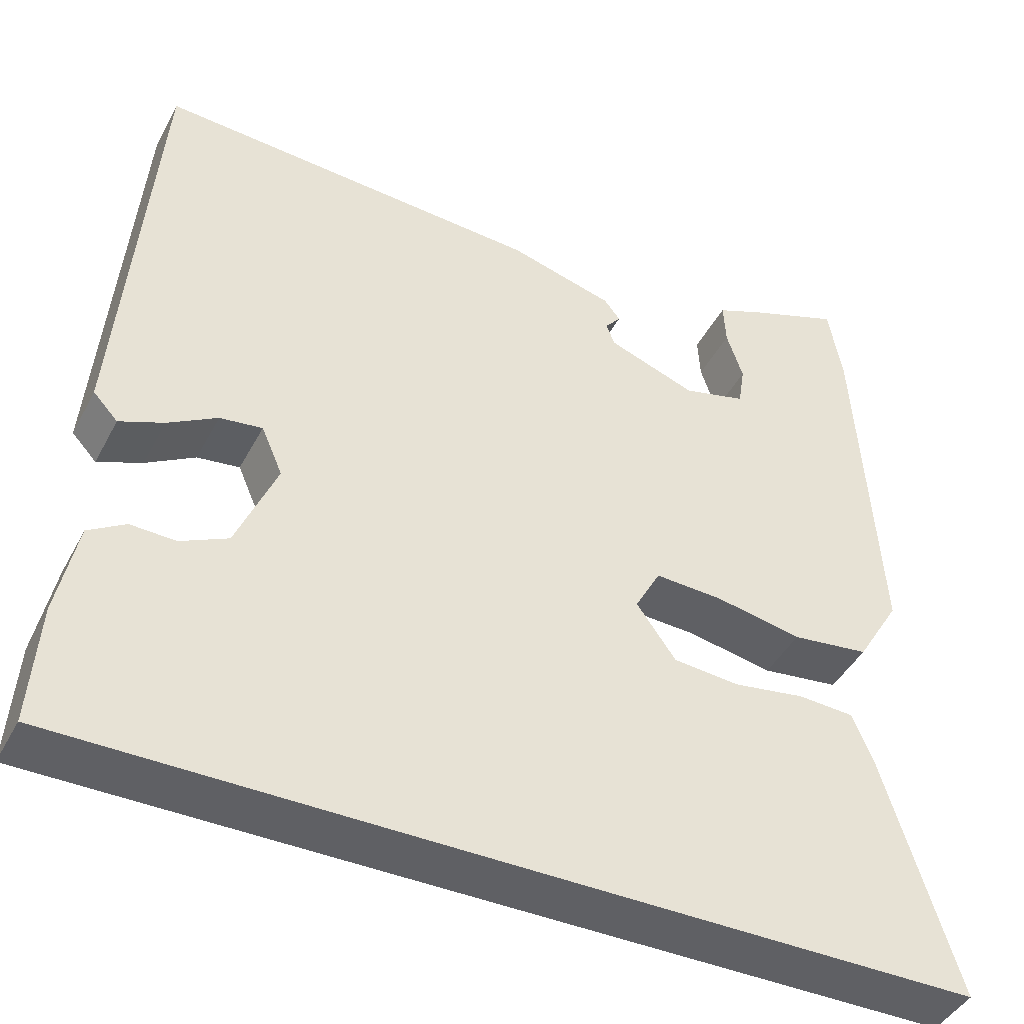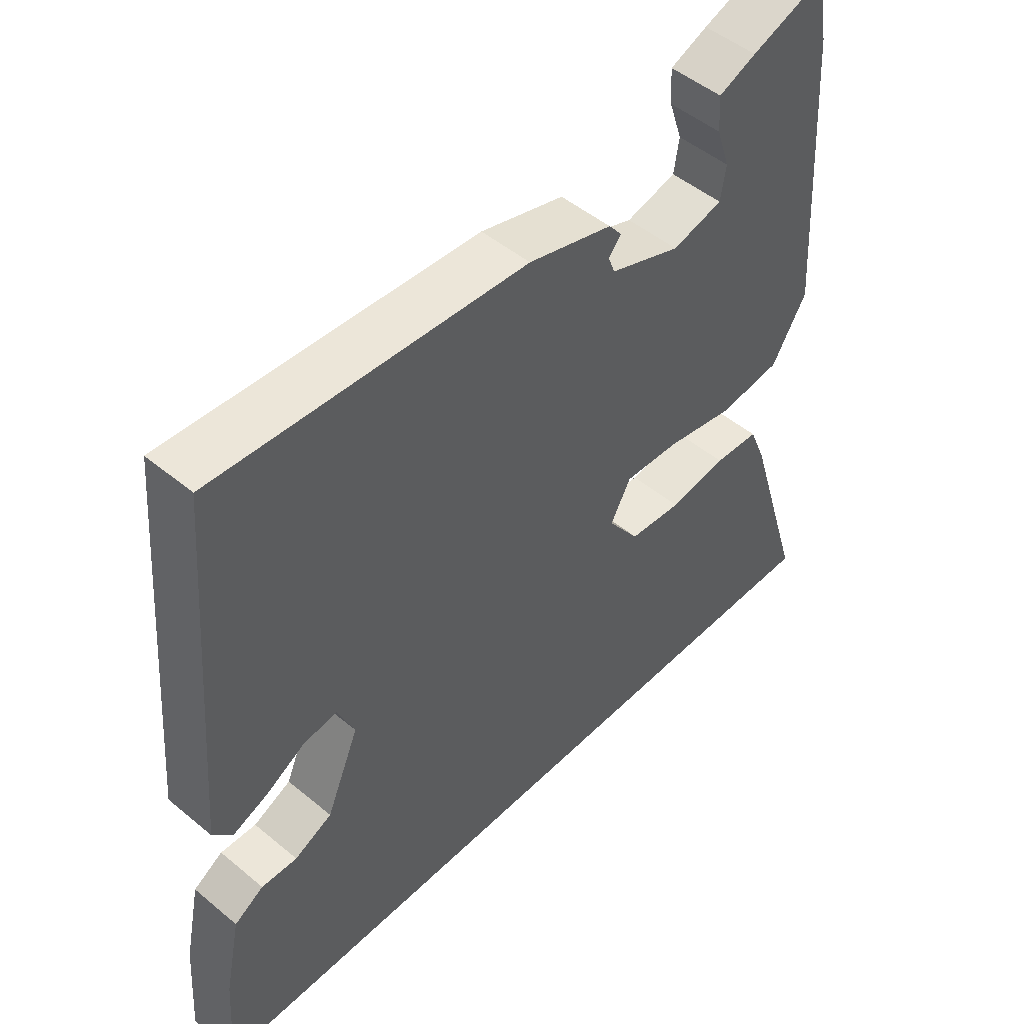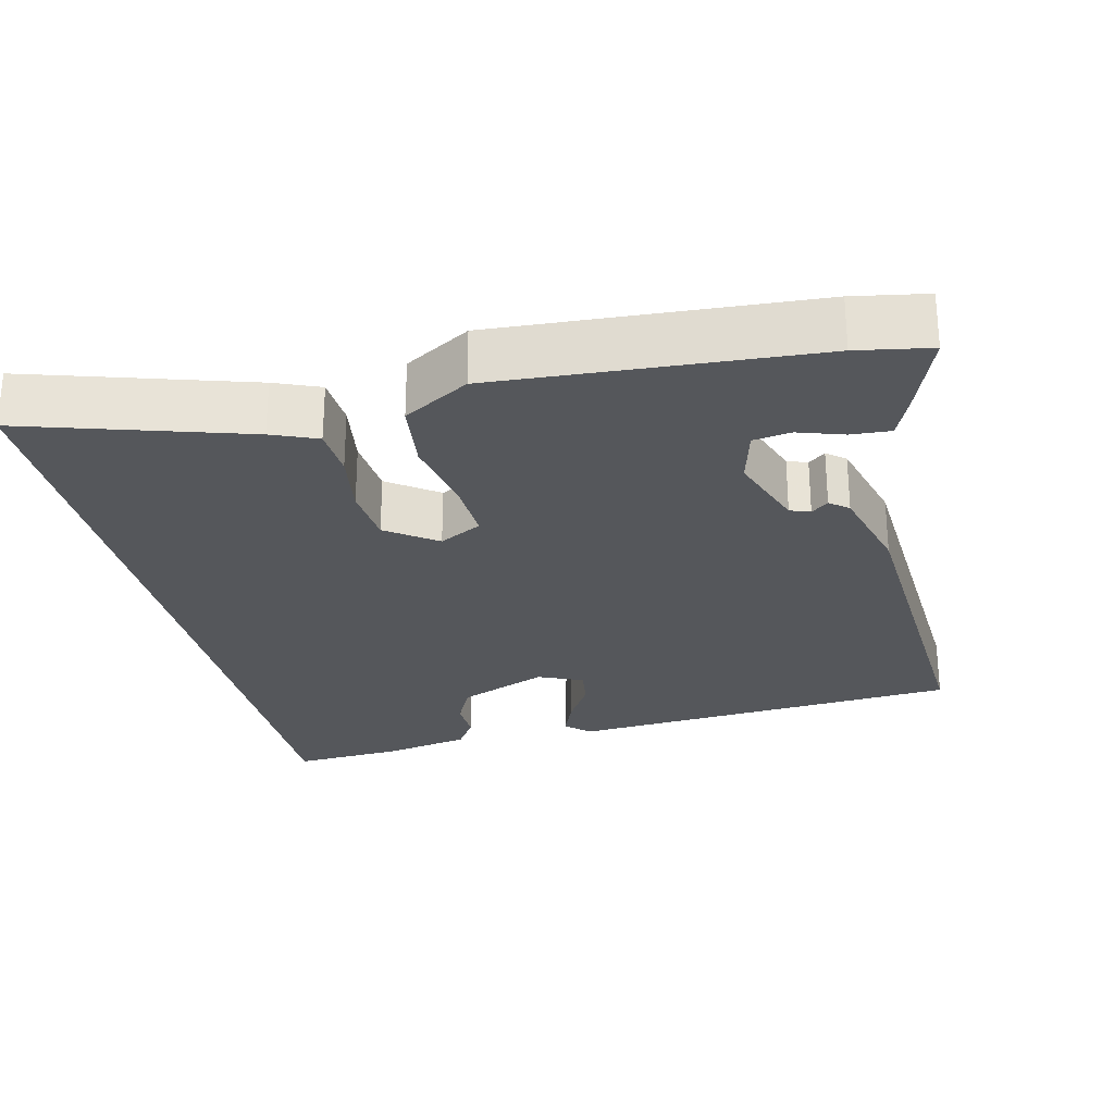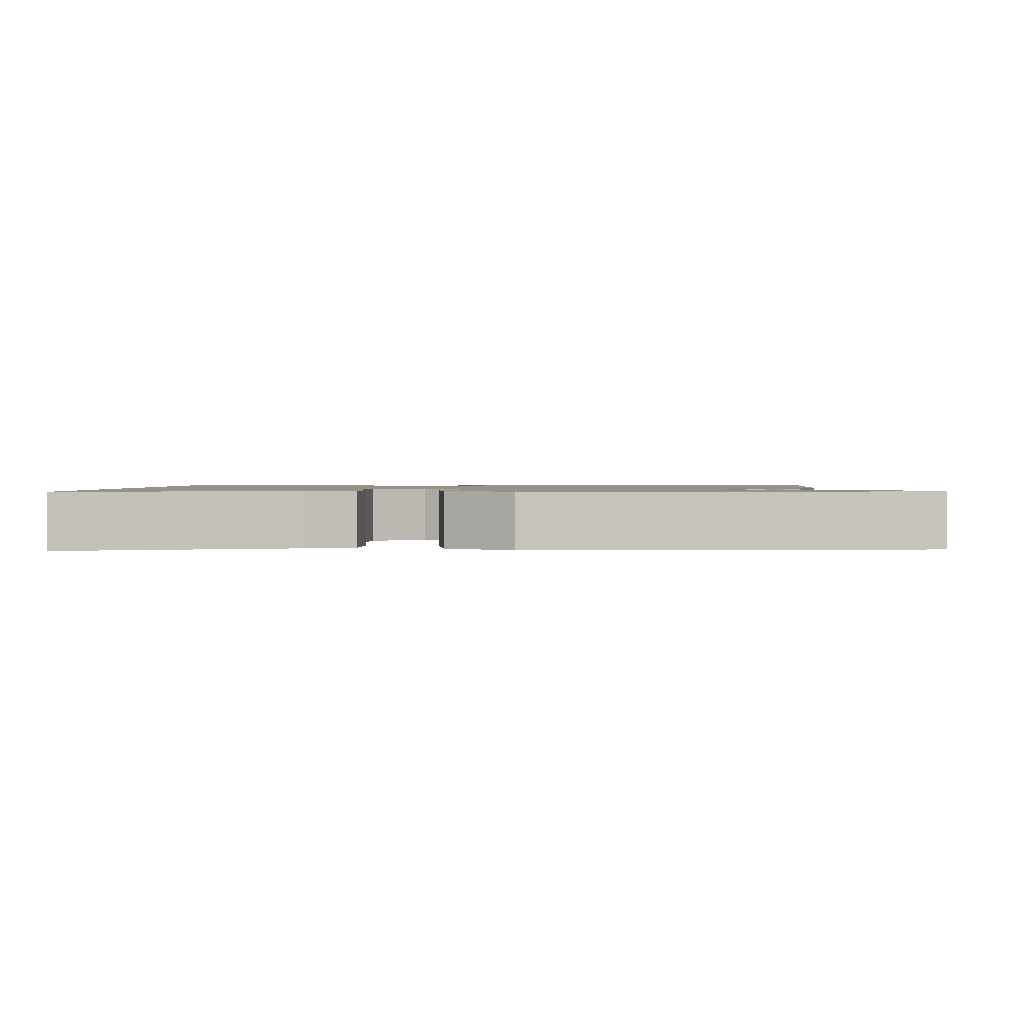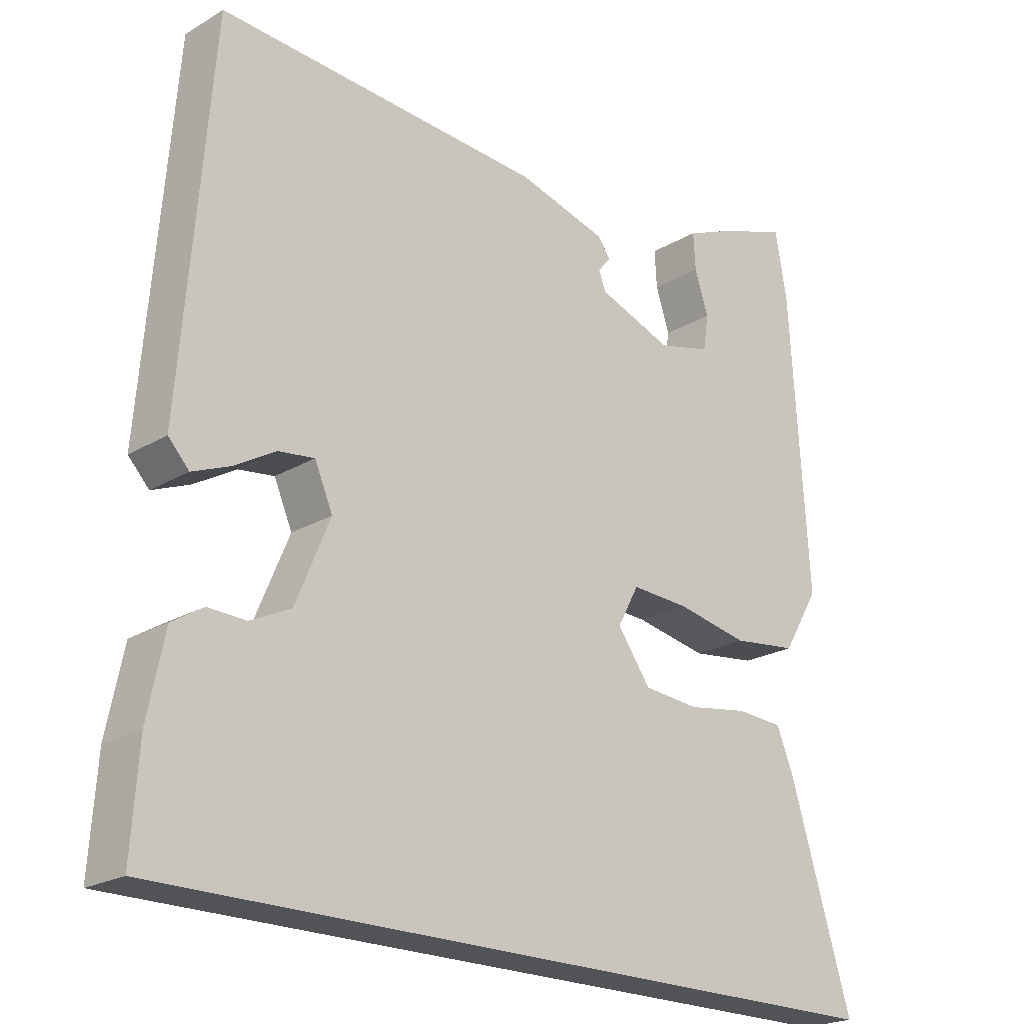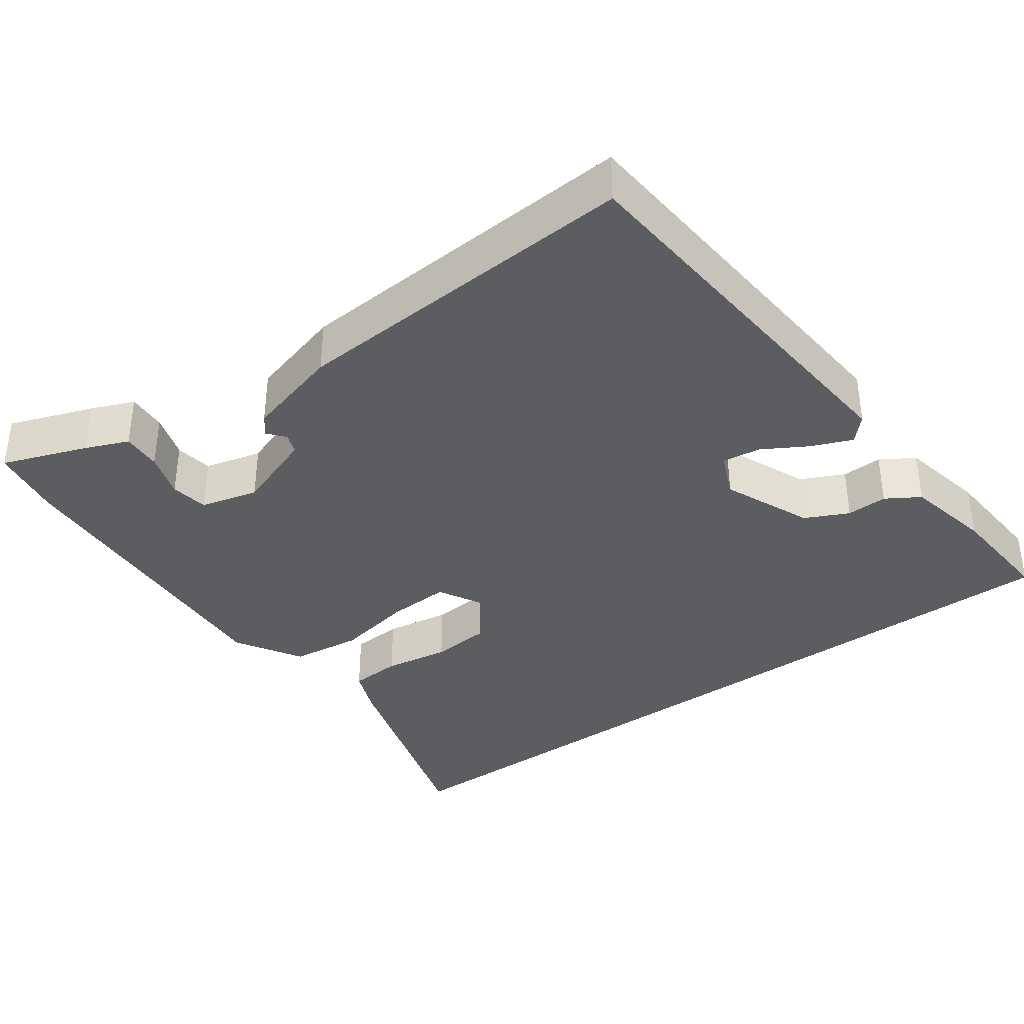
<metadata>
{"format":"obj","ext":"obj","renderer":"f3d","projection":"perspective","resolution":1024,"background":"white","views":[{"elev":-43.5,"azim":153.7,"up":"+Z"},{"elev":49.0,"azim":132.7,"up":"+Z"},{"elev":-26.5,"azim":-76.9,"up":"+Y"},{"elev":1.2,"azim":-88.6,"up":"+Y"},{"elev":-21.8,"azim":136.2,"up":"+Z"},{"elev":-37.0,"azim":36.0,"up":"+Y"}]}
</metadata>
<code>
v -0.504 0.07 0.475
v -0.487 0.07 0.573
v -0.373 0.07 0.531
v -0.316 0.07 0.507
v -0.319 0.07 0.454
v -0.339 0.07 0.393
v -0.331 0.07 0.342
v -0.254 0.07 0.322
v -0.146 0.07 0.361
v -0.136 0.07 0.388
v -0.155 0.07 0.411
v -0.135 0.07 0.436
v -0.007 0.07 0.471
v 0.466 0.07 0.5
v 0.509 0.07 -0.034
v 0.479 0.07 -0.066
v 0.425 0.07 -0.044
v 0.365 0.07 -0.009
v 0.313 0.07 -0.002
v 0.287 0.07 -0.062
v 0.337 0.07 -0.181
v 0.395 0.07 -0.209
v 0.45 0.07 -0.207
v 0.495 0.07 -0.235
v 0.519 0.07 -0.352
v 0.529 0.07 -0.5
v -0.563 0.07 -0.5
v -0.473 0.07 -0.205
v -0.448 0.07 -0.144
v -0.379 0.07 -0.14
v -0.291 0.07 -0.154
v -0.21 0.07 -0.147
v -0.162 0.07 -0.08
v -0.193 0.07 -0.023
v -0.277 0.07 -0.027
v -0.382 0.07 -0.047
v -0.477 0.07 -0.035
v -0.53 0.07 0.053
v -0.504 0 0.475
v -0.487 0 0.573
v -0.373 0 0.531
v -0.316 0 0.507
v -0.319 0 0.454
v -0.339 0 0.393
v -0.331 0 0.342
v -0.254 0 0.322
v -0.146 0 0.361
v -0.136 0 0.388
v -0.155 0 0.411
v -0.135 0 0.436
v -0.007 0 0.471
v 0.466 0 0.5
v 0.509 0 -0.034
v 0.479 0 -0.066
v 0.425 0 -0.044
v 0.365 0 -0.009
v 0.313 0 -0.002
v 0.287 0 -0.062
v 0.337 0 -0.181
v 0.395 0 -0.209
v 0.45 0 -0.207
v 0.495 0 -0.235
v 0.519 0 -0.352
v 0.529 0 -0.5
v -0.563 0 -0.5
v -0.473 0 -0.205
v -0.448 0 -0.144
v -0.379 0 -0.14
v -0.291 0 -0.154
v -0.21 0 -0.147
v -0.162 0 -0.08
v -0.193 0 -0.023
v -0.277 0 -0.027
v -0.382 0 -0.047
v -0.477 0 -0.035
v -0.53 0 0.053
f 1 2 3
f 38 1 3
f 37 38 3
f 36 37 3
f 35 36 3
f 29 30 31
f 28 29 31
f 27 28 31
f 26 27 31
f 25 26 31
f 25 31 32
f 22 23 24 25
f 25 32 33
f 22 25 33
f 21 22 33
f 16 17 18
f 15 16 18
f 14 15 18
f 13 14 18
f 12 13 18
f 11 12 18
f 10 11 18
f 9 10 18 19
f 8 9 19 20
f 3 4 5 6
f 3 6 7
f 35 3 7
f 34 35 7 8
f 21 33 34
f 20 21 34
f 8 20 34
f 41 40 39
f 41 39 76
f 41 76 75
f 41 75 74
f 41 74 73
f 69 68 67
f 69 67 66
f 69 66 65
f 69 65 64
f 69 64 63
f 70 69 63
f 63 62 61 60
f 71 70 63
f 71 63 60
f 71 60 59
f 56 55 54
f 56 54 53
f 56 53 52
f 56 52 51
f 56 51 50
f 56 50 49
f 56 49 48
f 57 56 48 47
f 58 57 47 46
f 44 43 42 41
f 45 44 41
f 45 41 73
f 46 45 73 72
f 72 71 59
f 72 59 58
f 72 58 46
f 1 39 40 2
f 2 40 41 3
f 3 41 42 4
f 4 42 43 5
f 5 43 44 6
f 6 44 45 7
f 7 45 46 8
f 8 46 47 9
f 9 47 48 10
f 10 48 49 11
f 11 49 50 12
f 12 50 51 13
f 13 51 52 14
f 14 52 53 15
f 15 53 54 16
f 16 54 55 17
f 17 55 56 18
f 18 56 57 19
f 19 57 58 20
f 20 58 59 21
f 21 59 60 22
f 22 60 61 23
f 23 61 62 24
f 24 62 63 25
f 25 63 64 26
f 26 64 65 27
f 27 65 66 28
f 28 66 67 29
f 29 67 68 30
f 30 68 69 31
f 31 69 70 32
f 32 70 71 33
f 33 71 72 34
f 34 72 73 35
f 35 73 74 36
f 36 74 75 37
f 37 75 76 38
f 38 76 39 1

</code>
